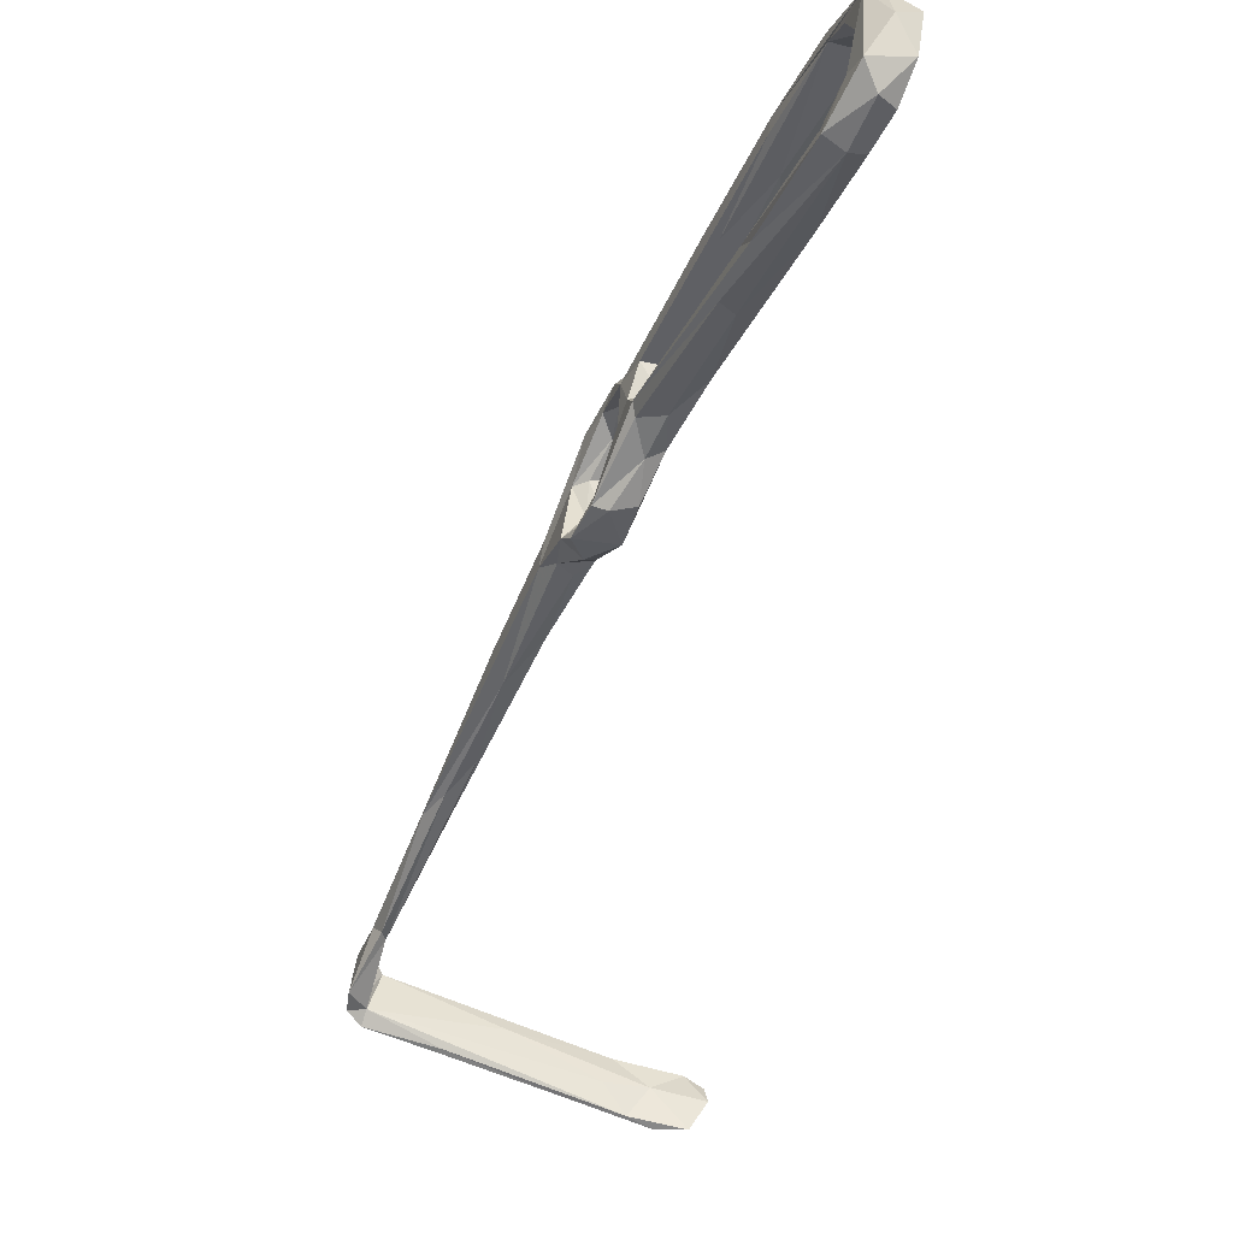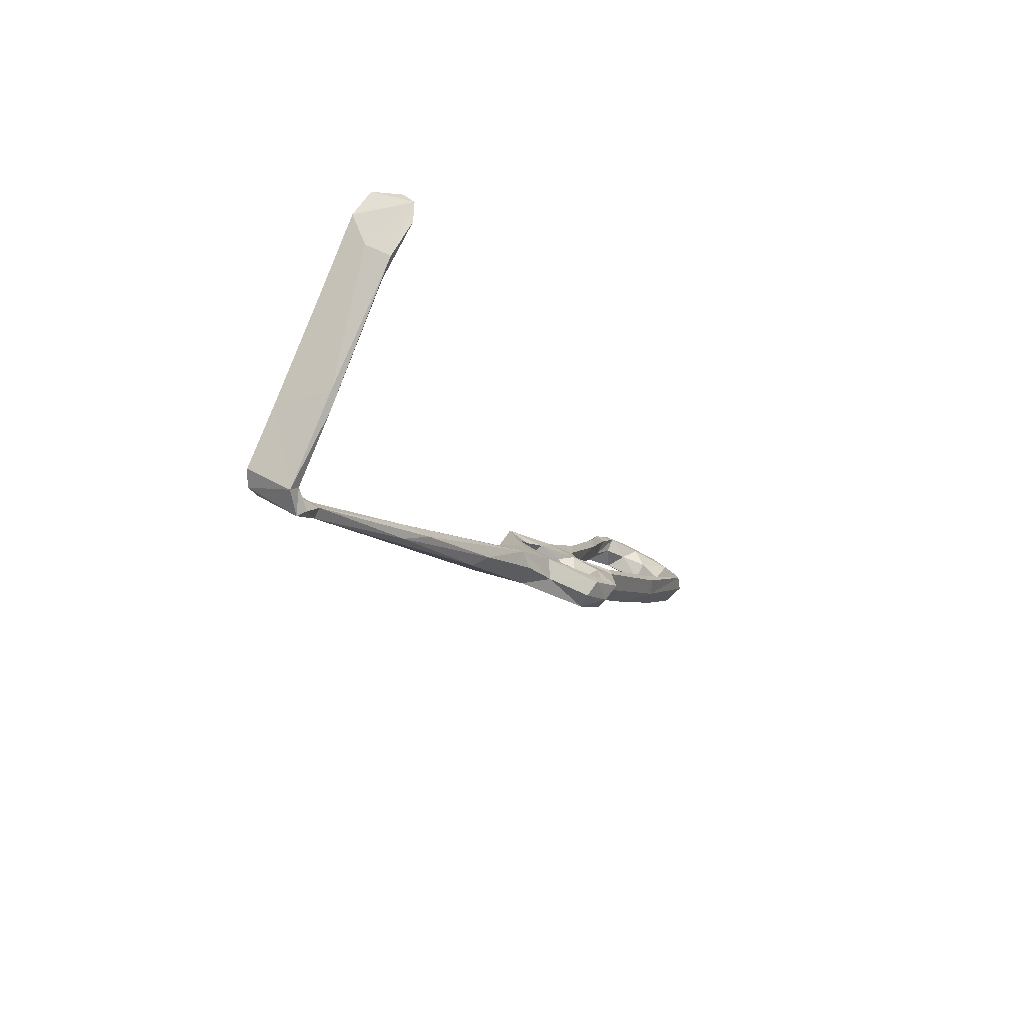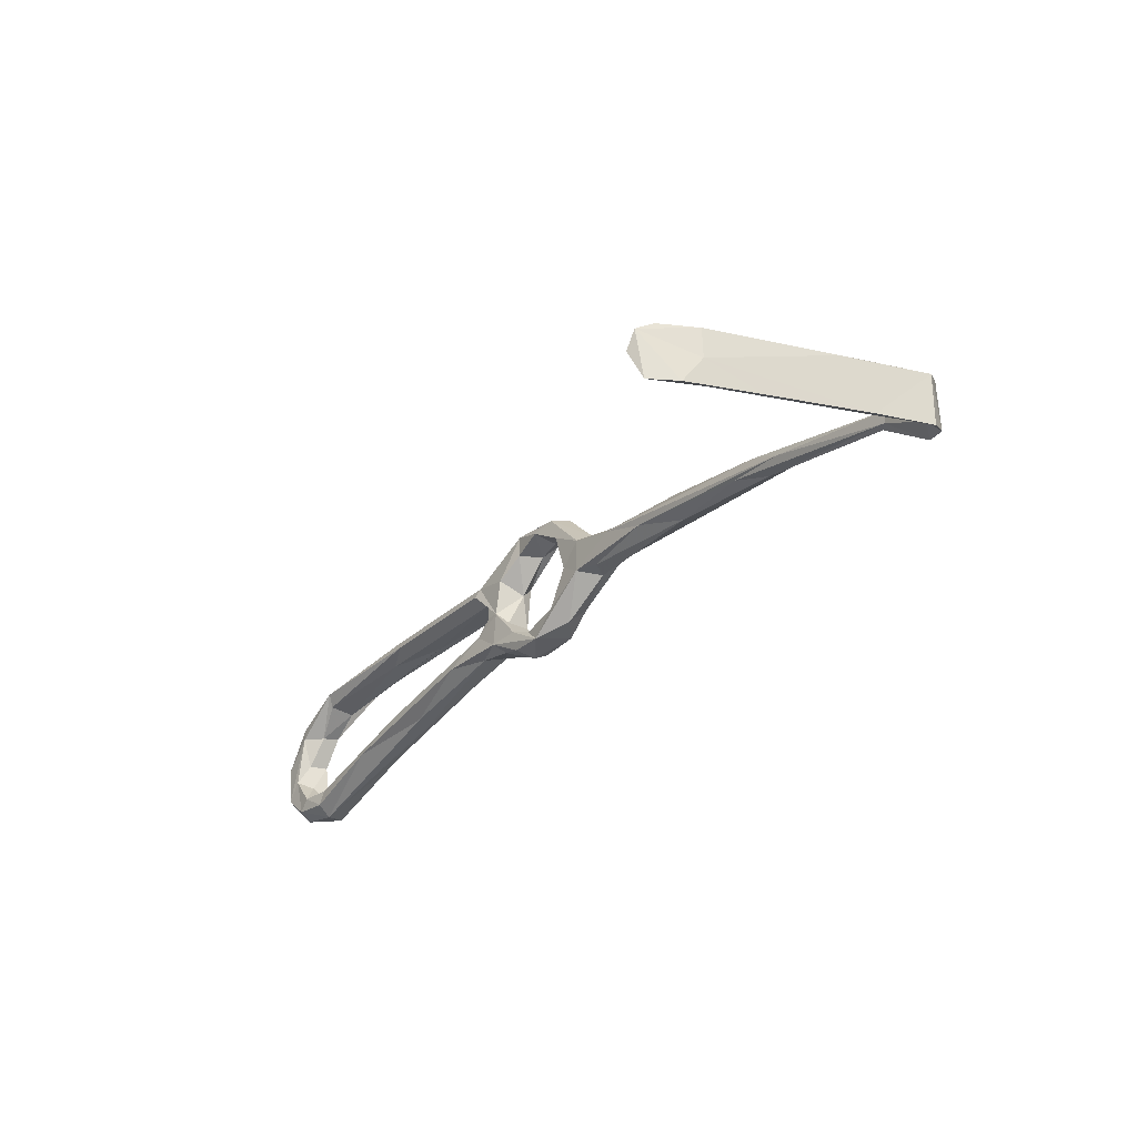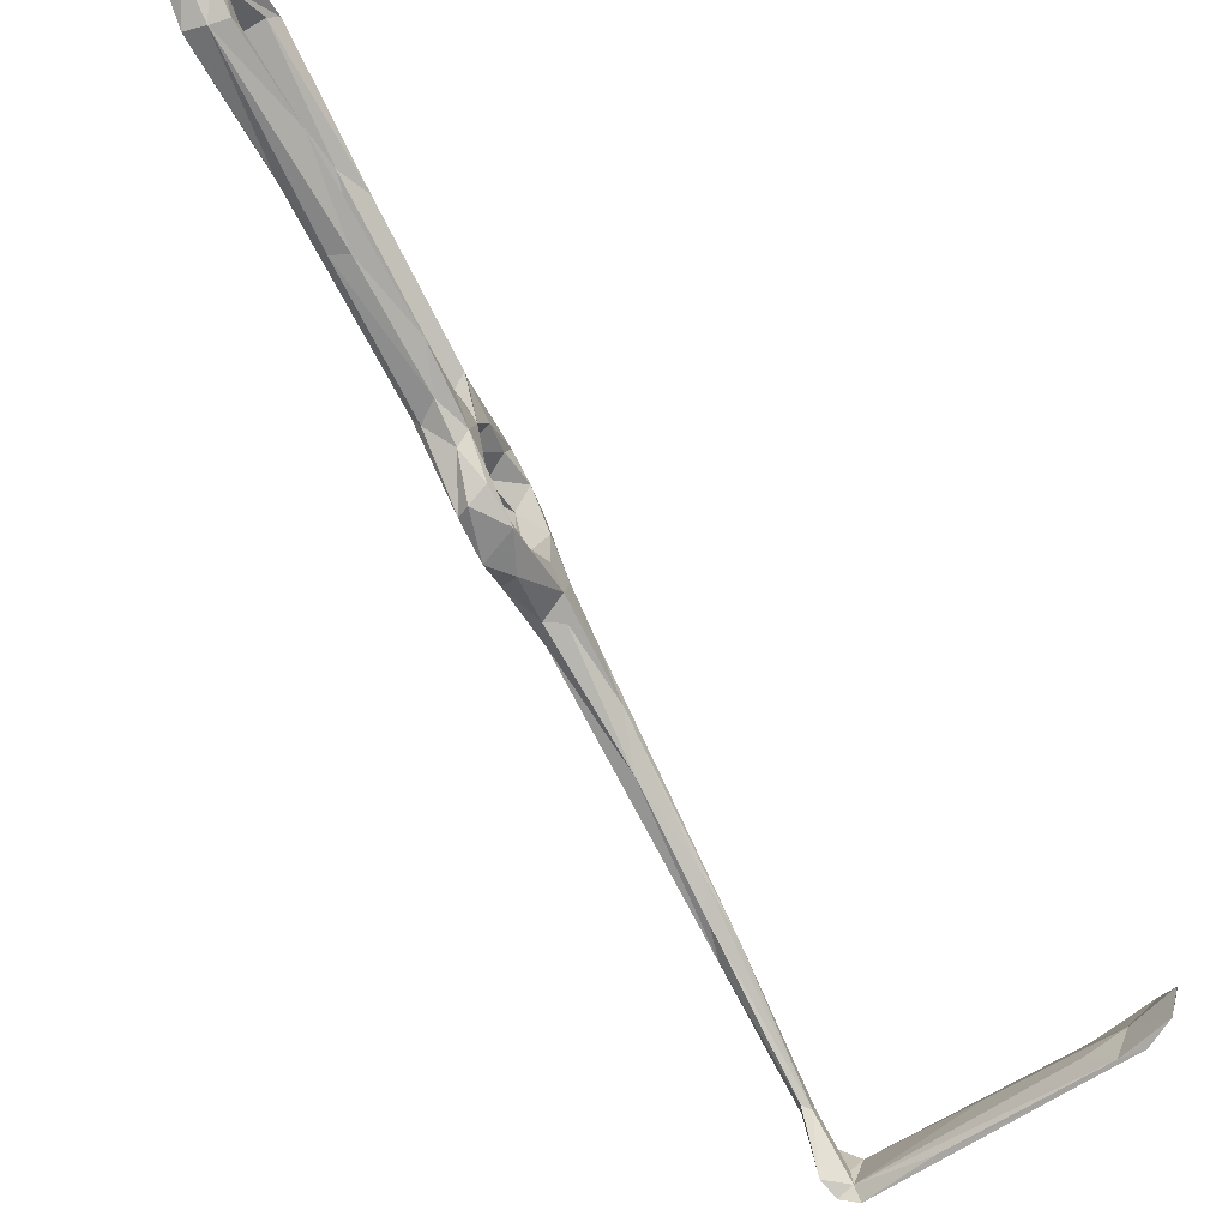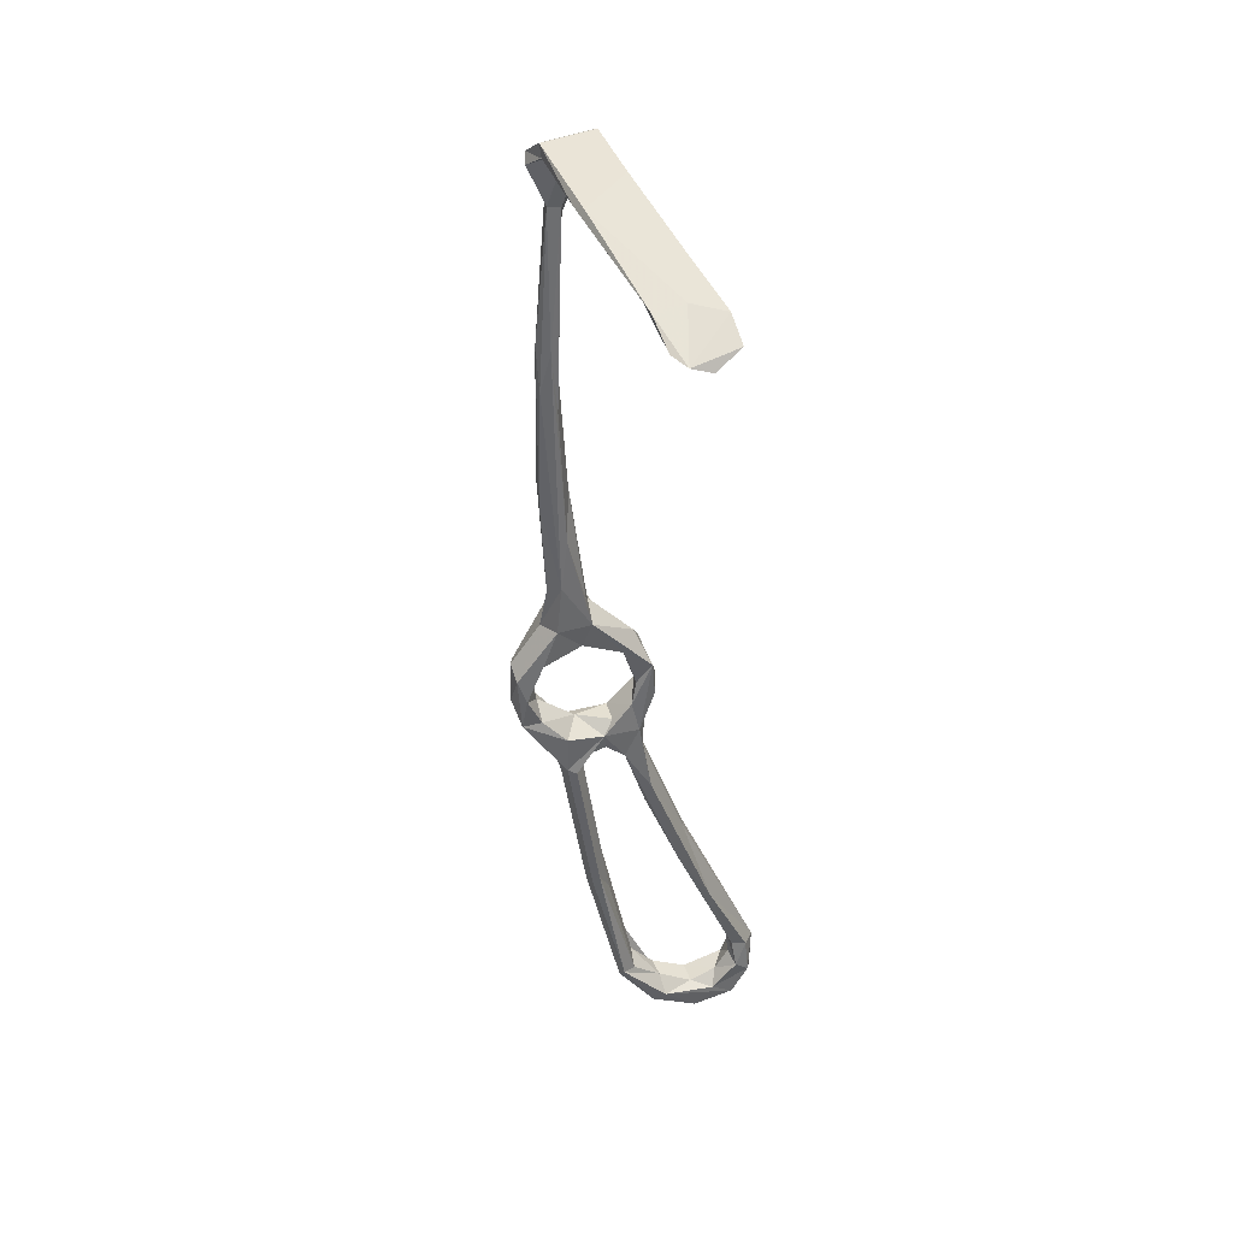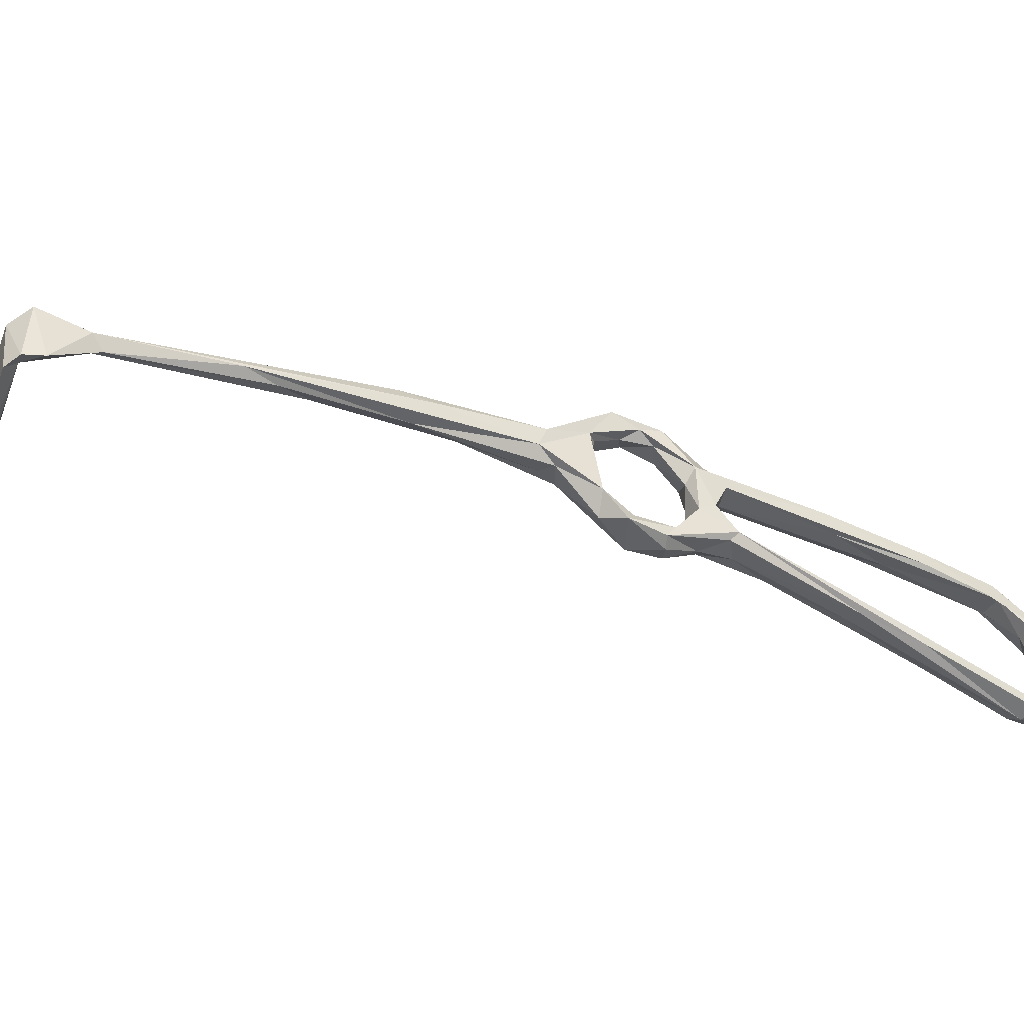
<metadata>
{"format":"obj","ext":"obj","renderer":"f3d","projection":"perspective","resolution":1024,"background":"white","views":[{"elev":-45.2,"azim":15.5,"up":"+Z"},{"elev":54.1,"azim":-49.2,"up":"+Y"},{"elev":58.7,"azim":-173.9,"up":"+Y"},{"elev":-78.8,"azim":64.2,"up":"+Z"},{"elev":76.6,"azim":79.5,"up":"+Y"},{"elev":-35.3,"azim":-81.3,"up":"+Z"}]}
</metadata>
<code>
v 17.97 -52.63 -449.6
v 13.25 -46.59 -448.6
v 15.44 -47.27 -446.6
v 19.98 -54.11 -446.8
v 20.37 -52.15 -450.9
v 20.26 -45.02 -450.3
v 24.31 -51.1 -450
v 29.61 -56.6 -446.2
v 26.71 -57.07 -447.5
v 22.15 -48.72 -446.9
v 25.51 -52 -445.4
v 14.94 -44.08 -444.8
v 17.74 -41.42 -445.3
v 10.65 -42.63 -443.9
v 13.63 -40.41 -438.1
v 11.51 -40.45 -431.1
v 13.22 -33.96 -440.3
v 15.93 -37.41 -437.9
v 14.25 -40.82 -431
v 4.344 -32.53 -437.9
v 7.821 -34.84 -440.3
v 13.69 -41.47 -447.8
v 69.62 -105.3 -435.9
v 69.35 -109 -435
v 74.89 -113.8 -443.7
v 68.77 -107 -438.2
v 70.51 -113.2 -443.2
v 64.23 -109.1 -435.3
v 54.38 -97.36 -433.8
v 53.7 -96.29 -435.8
v 64.51 -109.8 -438.2
v 53.63 -89.43 -435.8
v 70.12 -114.3 -437.4
v 75.27 -114.6 -441
v 70.74 -119.7 -443.8
v 67.46 -114.6 -442.3
v 77.56 -118.5 -449.5
v 73.12 -120 -444.7
v 74.55 -121.5 -452.5
v 70.29 -121.2 -459.4
v 69.3 -117.4 -448.7
v 9.24 -31.52 -439.9
v 18.4 -38.78 -430.2
v 13.78 -33.33 -433.7
v 11.06 -35.39 -430.9
v 6.703 -28.42 -433.1
v 7.698 -25.84 -435.7
v 5.436 -33.82 -434.1
v -7.438 -16.53 -436.2
v 14.46 -44.08 -424.8
v 16.07 -41.05 -424.3
v 1.349 -18.67 -438.1
v -7.197 -12.53 -439.9
v -9.735 -10.75 -434.6
v -4.823 -13 -434.3
v 18.75 -44.85 -427.8
v 18.4 -48.6 -426.2
v 23.18 -44.43 -426.1
v 19.96 -40.8 -424.9
v 52.37 -83.44 -434.1
v 52.84 -84.44 -432.6
v 43.39 -80.9 -435
v 51.31 -87.58 -431.6
v 21.1 -52.26 -424.9
v 21.31 -47.66 -423.2
v 26.56 -49.19 -424.4
v 26.24 -50.11 -428.2
v 21.38 -50.6 -427.9
v 29.78 -54.04 -432.4
v 24.67 -55.67 -434.5
v 23.52 -57.71 -431.7
v 27.86 -58.75 -428.9
v 72.76 -115.6 -449.4
v 76.25 -118.1 -457.5
v 75.01 -115.9 -453.6
v 71.18 -115.4 -454.8
v 67.54 -117.4 -456.9
v 72.66 -114.2 -461.5
v 71.04 -117.5 -462.3
v 63.45 -114.1 -462.6
v 63.14 -112.8 -460.1
v 68.39 -112.5 -458
v 64.05 -109.2 -458.1
v -40.19 30.62 -445.6
v -47.53 37.01 -451.4
v -40.19 32.64 -445.6
v -27.29 11.11 -440.6
v -42.2 31.96 -443.1
v -23.07 12.5 -440.3
v -40.44 33.31 -443.2
v -25.15 12.06 -438
v -18.69 6.309 -437.5
v -47.68 40.15 -441.2
v -45.49 39.62 -440.9
v -46.2 41.99 -451.1
v -45.65 41.42 -447.6
v -49.05 40.61 -451.9
v -44.43 43.41 -443.4
v -47.65 43.8 -453
v -35.57 49.33 -455.9
v -37.11 49.61 -455.9
v -12.26 61.04 -458.6
v -26.12 53.18 -451.1
v -32.55 51.33 -446.3
v -46.47 44.79 -443.4
v -30.51 53.75 -447.9
v 65.84 -111.2 -463.4
v -11.11 62.64 -453.1
v -22.16 6.794 -441.2
v -15.85 2.437 -440
v 34.28 -59.89 -431.4
v 33.19 -64.11 -430.2
v 35.14 -60.61 -433.1
v 29.86 -55.7 -439.3
v 27.65 -62.75 -433.8
v 25.31 -60.84 -439
v 23.19 -58.06 -440.9
v 29.78 -60.17 -438.4
v 26.93 -55.17 -441.4
v 31.54 -62.95 -446.6
v 27.02 -62.96 -445.6
v 27.07 -64.55 -444
v 29.4 -63.52 -442.3
v 43.86 -84.64 -452.3
v 33.26 -60.79 -442.7
v 40.57 -79.43 -432.1
v 32.07 -60.77 -434.5
v 31.49 -58.11 -439.3
v 38.72 -67.75 -446.9
v -9.2 64 -463.8
v -8.61 65.35 -459.4
v -18.72 59.58 -461.2
v -7.851 65.69 -453.8
v -5.427 64.77 -458.4
v -0.4658 67.55 -455.1
v 2.504 68.75 -457.4
v 3.463 67.47 -461
v -5.611 66.71 -465.2
v 0.2007 67.46 -465.9
v 40.29 -73.71 -445.4
v 71.68 -112.1 -459.1
v 67.46 -107.8 -458.8
v 68.03 -108.9 -461.7
v 50.6 -95.28 -455.4
v 48.78 -93.03 -453
v 58.43 -94.41 -455.5
v 51.58 -85.54 -450.4
v 45.45 -81.74 -452.1
f 75 141 76
f 53 87 109
f 71 115 126
f 17 52 47
f 32 62 127
f 123 140 125
f 78 107 143
f 8 129 120
f 61 111 63
f 8 125 129
f 135 137 136
f 75 78 141
f 83 140 123
f 131 136 138
f 134 139 137
f 30 126 115
f 48 54 49
f 43 44 59
f 130 132 138
f 134 137 135
f 133 135 136
f 108 134 135
f 85 95 86
f 100 132 130
f 102 134 103
f 103 134 108
f 130 139 134
f 106 133 131
f 101 106 131
f 104 108 133
f 95 100 130
f 98 103 108
f 113 127 114
f 14 16 20
f 69 111 114
f 60 127 113
f 123 125 128
f 16 19 56
f 114 128 125
f 115 118 127
f 15 18 19
f 17 42 52
f 95 99 100
f 98 108 104
f 88 91 90
f 39 40 74
f 35 39 38
f 6 11 8
f 28 63 29
f 71 126 112
f 85 93 97
f 114 127 128
f 16 57 50
f 93 98 105
f 3 12 14
f 50 65 51
f 2 3 14
f 56 68 57
f 102 130 134
f 43 58 56
f 66 72 111
f 74 79 78
f 10 13 12
f 101 131 132
f 118 123 128
f 49 88 87
f 2 22 6
f 25 74 75
f 17 47 44
f 31 36 35
f 136 139 138
f 86 95 96
f 24 28 33
f 12 15 14
f 23 27 26
f 28 29 35
f 2 6 5
f 130 138 139
f 136 137 139
f 21 53 42
f 98 104 105
f 24 33 34
f 16 56 57
f 43 59 58
f 77 82 81
f 18 43 19
f 23 26 60
f 80 144 107
f 18 44 43
f 95 102 103
f 67 69 70
f 68 70 71
f 23 63 24
f 46 47 55
f 44 45 59
f 31 62 32
f 24 63 28
f 23 60 61
f 23 61 63
f 84 88 85
f 80 145 144
f 129 146 148
f 64 71 72
f 42 53 52
f 35 40 39
f 25 37 74
f 84 85 86
f 120 148 124
f 78 79 107
f 142 143 146
f 6 17 13
f 107 146 143
f 81 83 145
f 35 36 41
f 95 98 96
f 83 142 147
f 66 111 69
f 28 35 33
f 85 88 93
f 25 73 27
f 37 39 74
f 26 27 31
f 50 64 65
f 129 147 146
f 104 133 106
f 78 143 141
f 30 115 62
f 57 68 71
f 69 114 70
f 46 54 48
f 121 124 122
f 125 140 147
f 125 147 129
f 6 13 10
f 64 72 66
f 19 43 56
f 25 75 73
f 93 94 98
f 1 5 9
f 3 4 10
f 83 123 145
f 15 19 16
f 107 124 148
f 122 144 145
f 120 124 121
f 29 126 30
f 50 57 64
f 23 25 27
f 14 21 22
f 83 141 142
f 4 11 10
f 122 145 123
f 86 90 89
f 1 2 5
f 76 82 77
f 111 113 114
f 122 124 144
f 86 110 109
f 63 112 126
f 58 67 68
f 89 90 92
f 116 122 118
f 13 17 18
f 107 144 124
f 35 77 40
f 141 143 142
f 27 41 36
f 40 80 79
f 57 71 64
f 58 59 66
f 9 120 121
f 142 146 147
f 77 81 80
f 56 58 68
f 26 31 32
f 70 114 119
f 64 66 65
f 67 70 68
f 95 130 102
f 2 4 3
f 6 10 11
f 95 103 98
f 80 81 145
f 6 22 17
f 17 44 18
f 30 62 31
f 46 55 54
f 20 53 21
f 5 6 7
f 13 18 15
f 116 117 122
f 70 117 71
f 27 36 31
f 45 46 48
f 40 77 80
f 25 34 37
f 23 24 34
f 84 109 87
f 81 82 83
f 59 65 66
f 74 78 75
f 63 111 112
f 34 38 37
f 99 101 100
f 100 101 132
f 33 38 34
f 26 32 60
f 45 47 46
f 37 38 39
f 1 121 122
f 14 20 21
f 6 8 7
f 17 21 42
f 54 91 88
f 82 141 83
f 17 22 21
f 2 14 22
f 71 112 72
f 44 47 45
f 1 4 2
f 14 15 16
f 16 48 20
f 45 48 50
f 16 50 48
f 29 30 31
f 88 94 93
f 97 105 99
f 90 96 94
f 8 120 9
f 118 128 127
f 85 97 95
f 95 97 99
f 58 66 67
f 94 96 98
f 60 113 111
f 107 148 146
f 104 106 105
f 93 105 97
f 101 105 106
f 20 48 49
f 79 80 107
f 41 73 76
f 3 10 12
f 41 76 77
f 84 87 88
f 86 96 90
f 40 79 74
f 35 41 77
f 20 49 87
f 99 105 101
f 20 87 53
f 12 13 15
f 120 129 148
f 108 135 133
f 54 55 91
f 53 109 110
f 23 34 25
f 47 89 92
f 88 90 94
f 52 110 89
f 47 92 55
f 55 92 91
f 27 73 41
f 60 111 61
f 83 147 140
f 73 75 76
f 52 53 110
f 1 9 121
f 33 35 38
f 47 52 89
f 49 54 88
f 32 127 60
f 84 86 109
f 86 89 110
f 29 31 35
f 118 122 123
f 29 63 126
f 66 69 67
f 131 138 132
f 71 116 115
f 71 117 116
f 70 119 117
f 4 117 11
f 11 117 119
f 90 91 92
f 45 50 51
f 7 8 9
f 115 116 118
f 8 11 114
f 1 122 117
f 8 114 125
f 72 112 111
f 1 117 4
f 11 119 114
f 76 141 82
f 131 133 136
f 51 65 59
f 62 115 127
f 45 51 59
f 5 7 9

</code>
